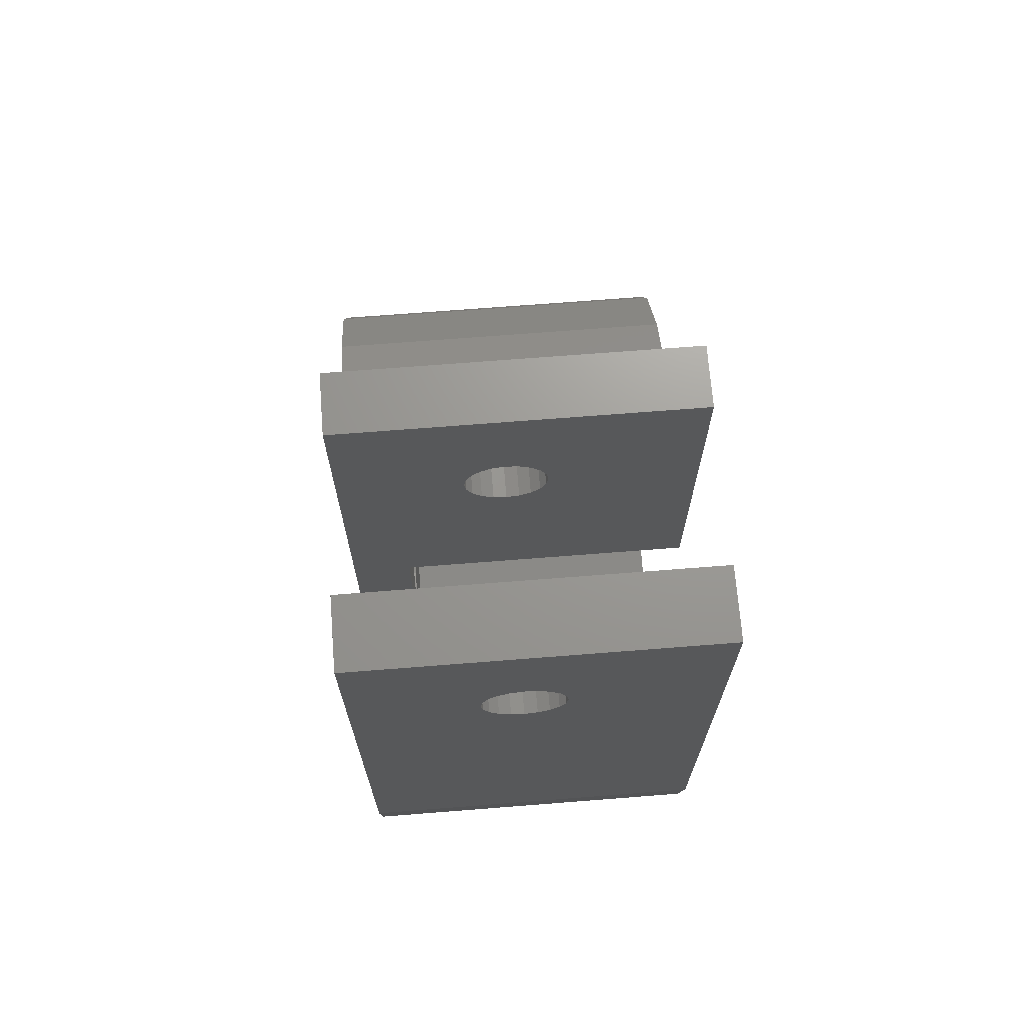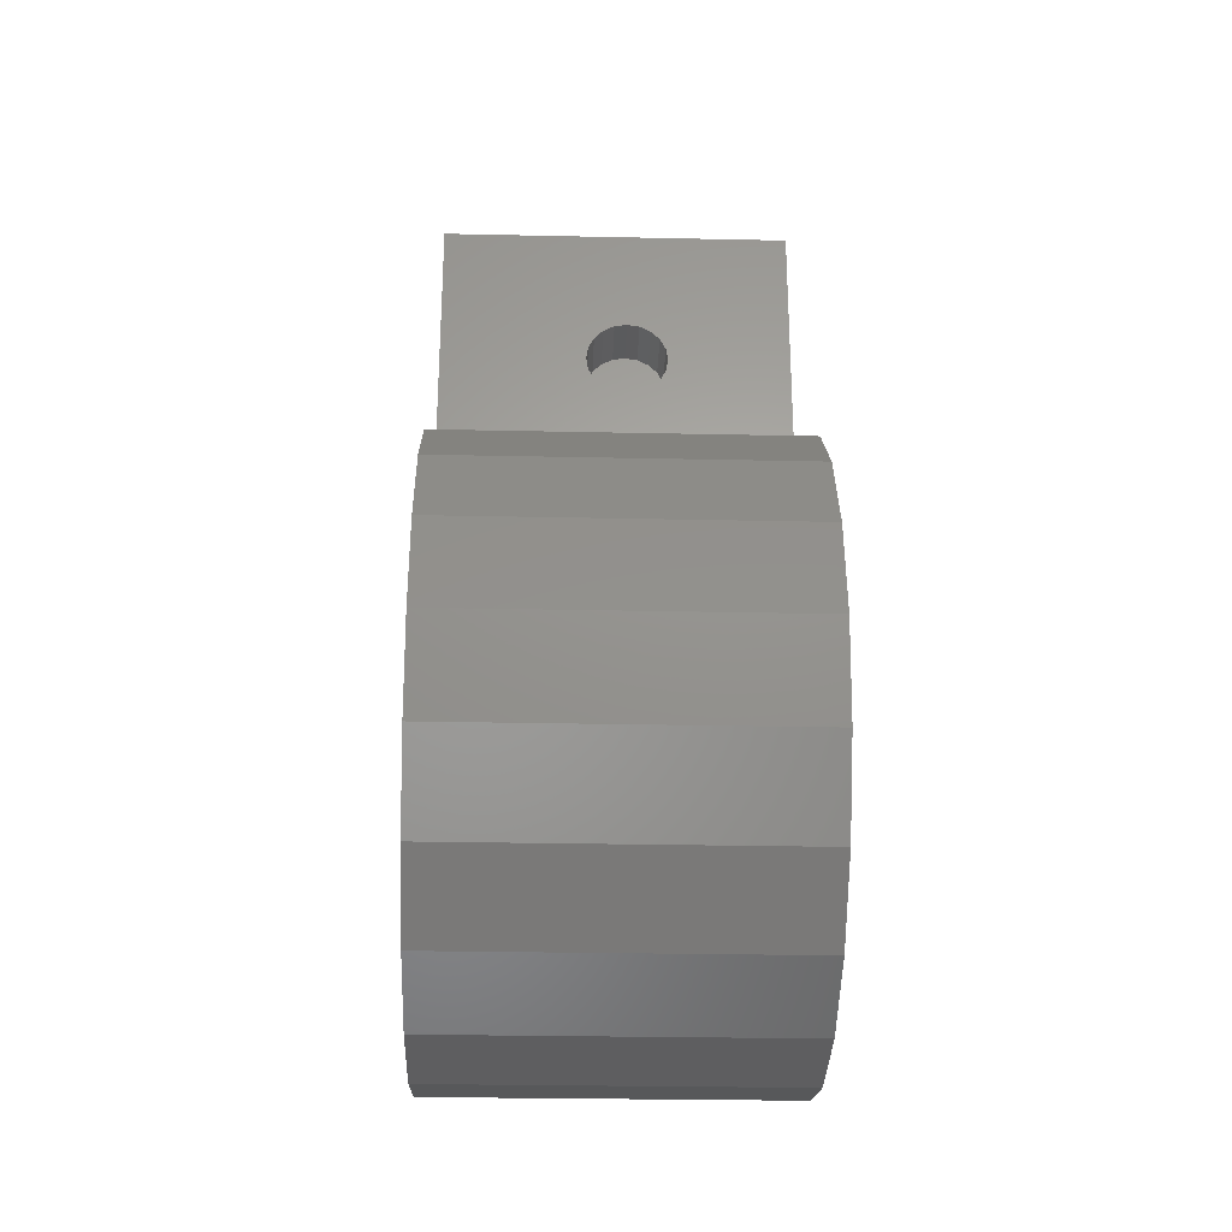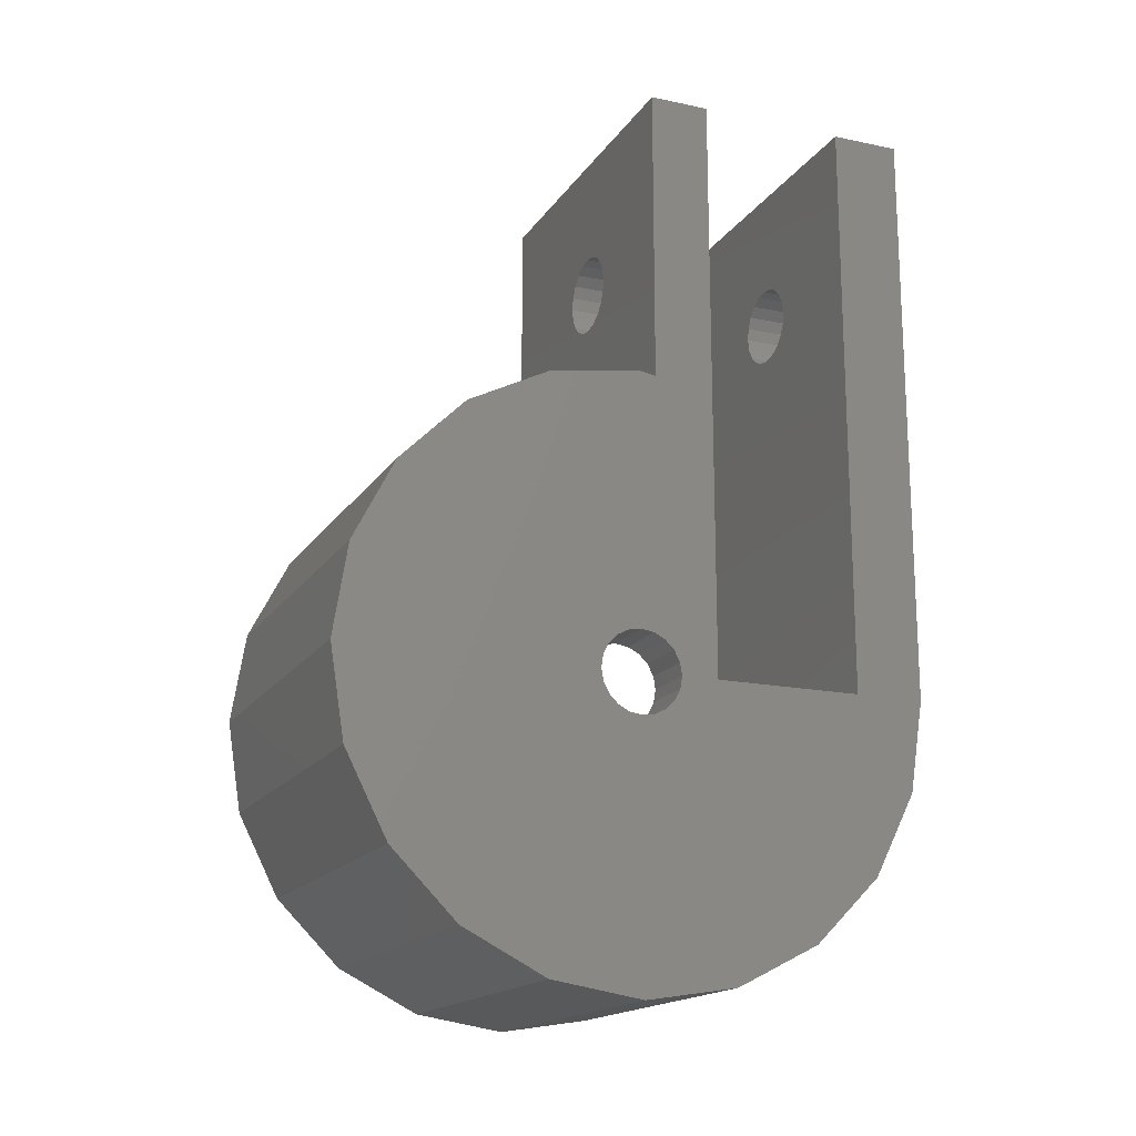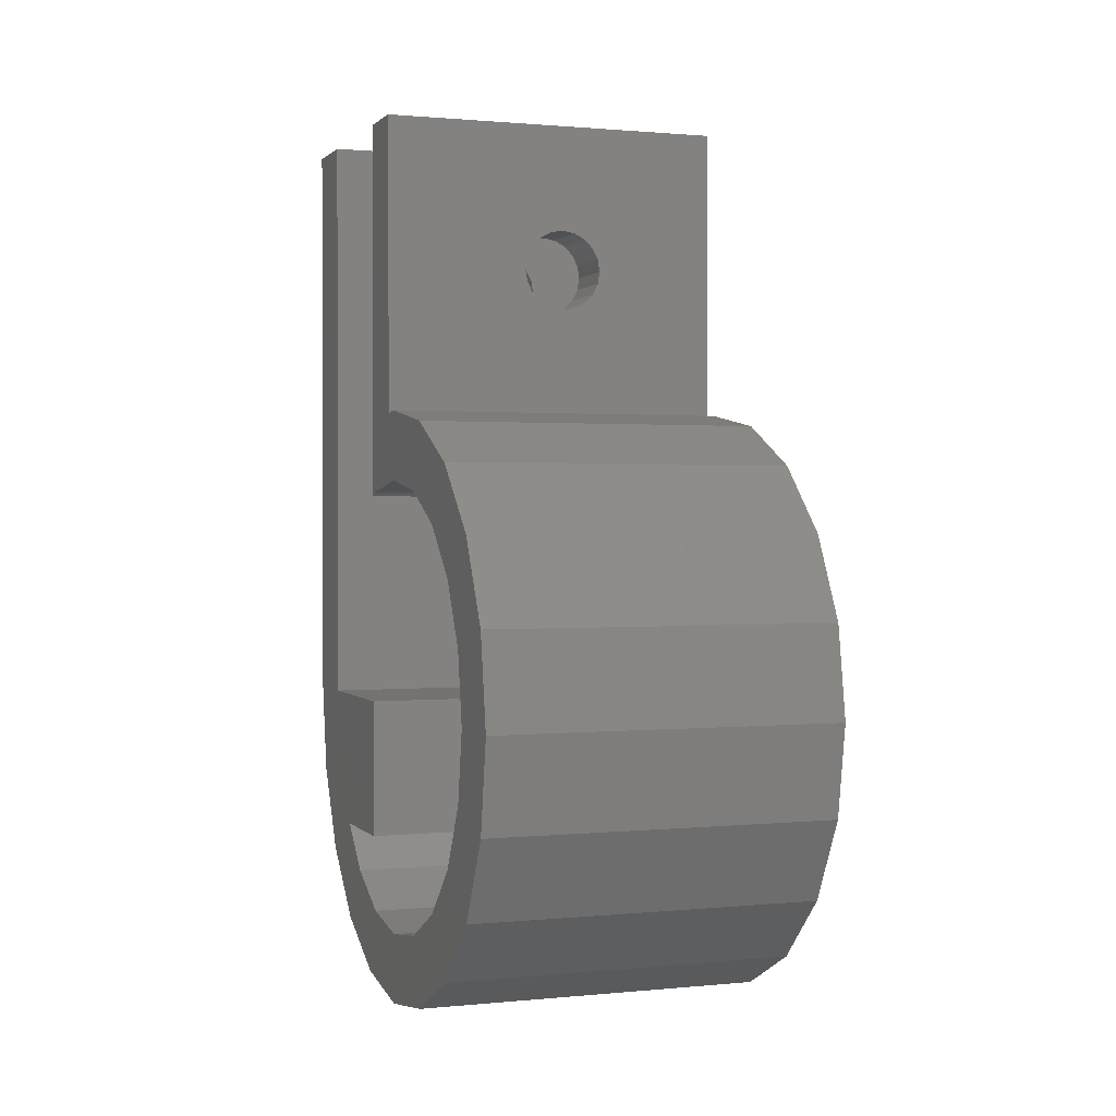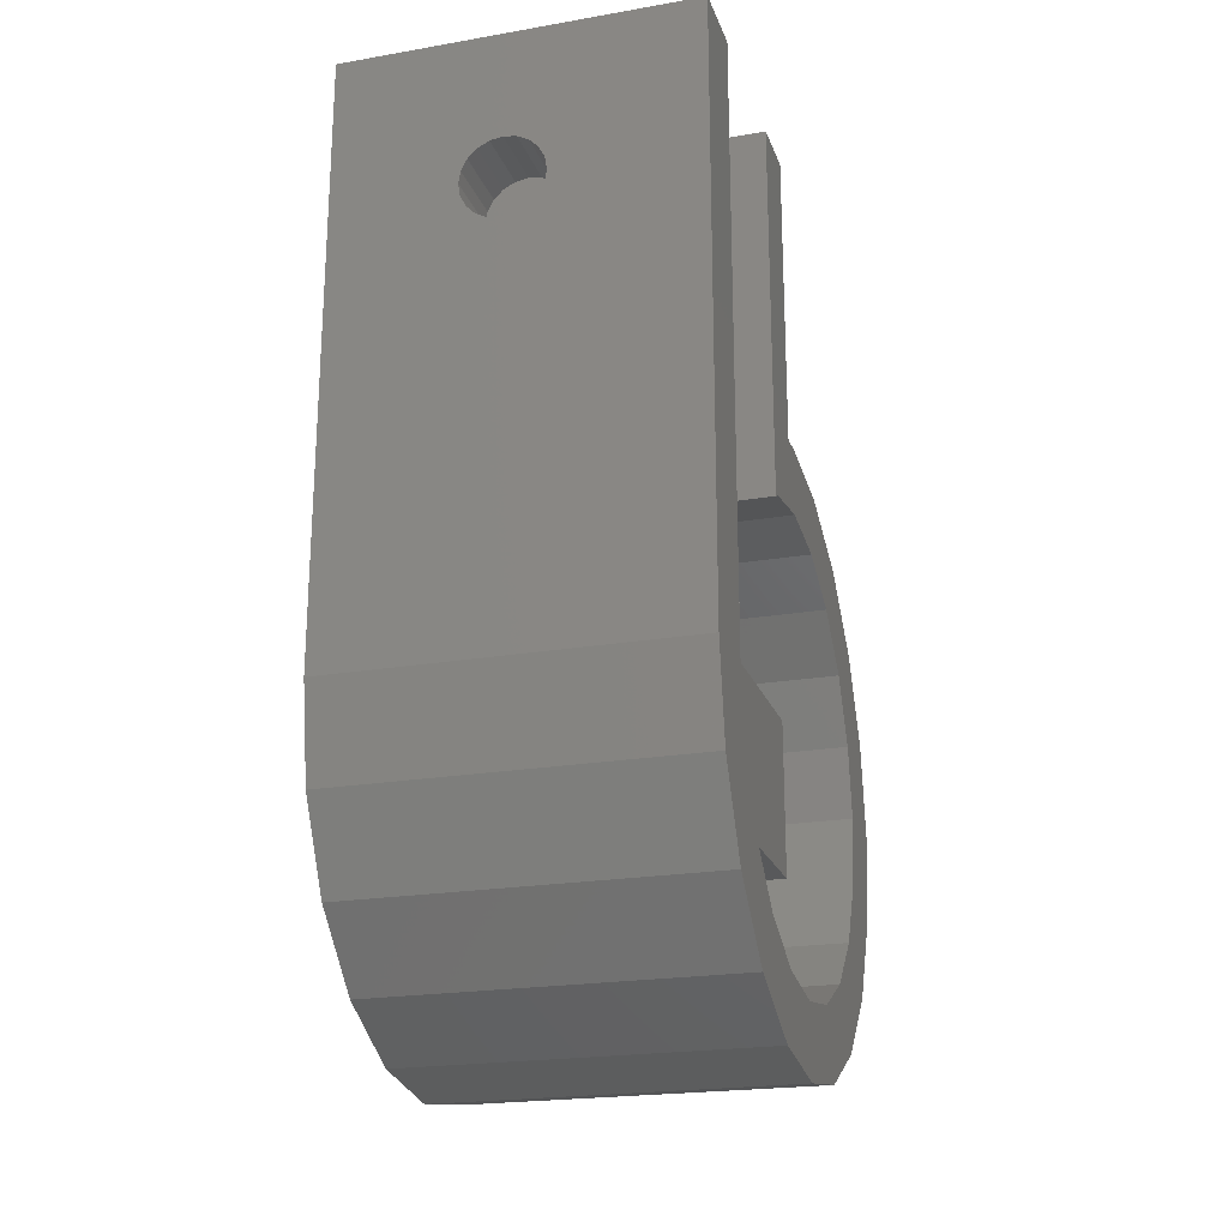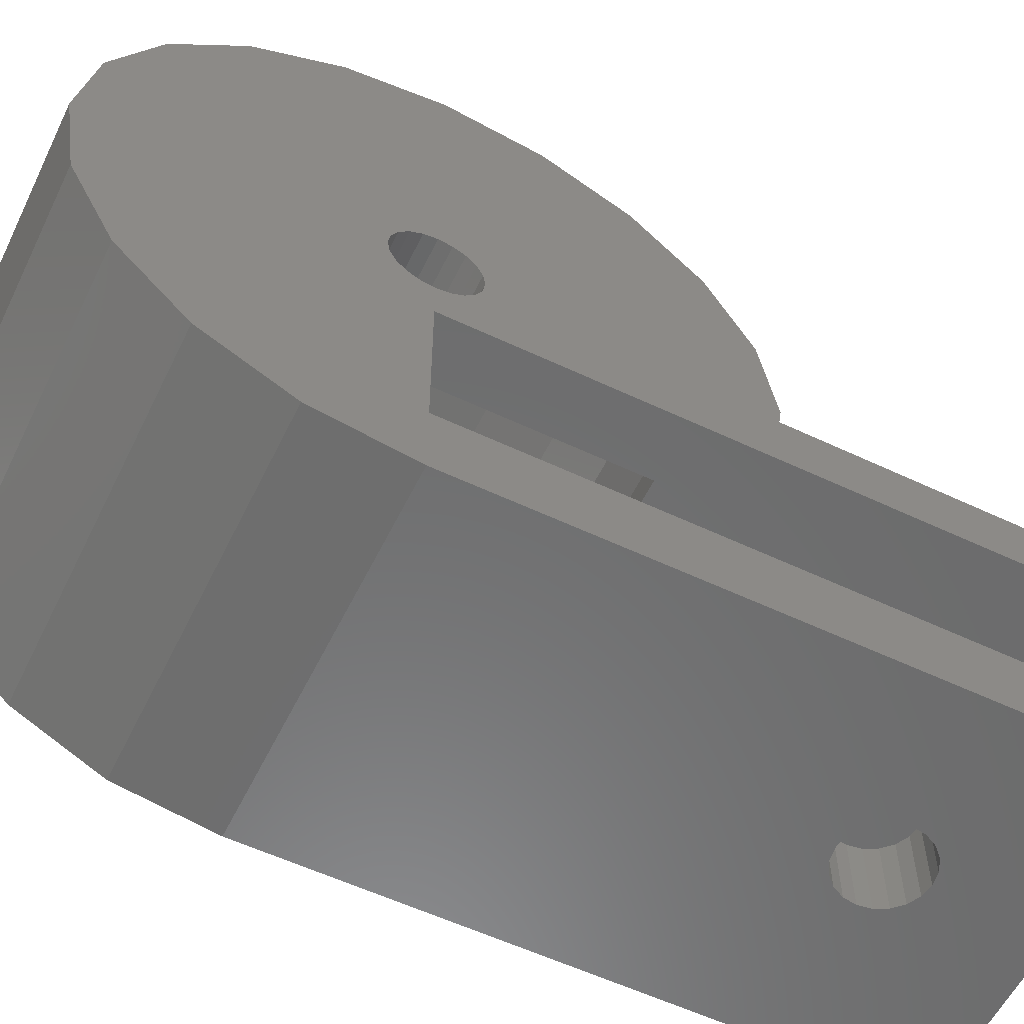
<metadata>
{"format":"stl","ext":"stl","renderer":"f3d","projection":"perspective","resolution":1024,"background":"white","views":[{"elev":69.8,"azim":175.5,"up":"+Y"},{"elev":-27.3,"azim":-1.9,"up":"+Y"},{"elev":-17.0,"azim":67.1,"up":"+Y"},{"elev":1.0,"azim":-20.0,"up":"+Y"},{"elev":-21.7,"azim":-163.2,"up":"+Y"},{"elev":-58.0,"azim":64.0,"up":"+Z"}]}
</metadata>
<code>
# stl→obj: 225 verts, 458 faces
v 15 12.63 9
v 0 12.75 9.75
v 15 12.75 9.75
v 0 12.63 9
v 15 -3.94 -2.376
v 0 0 -3
v 15 0 -3
v -0 -3.94 -2.376
v -0 -12.75 9.75
v 15 -12.75 9.75
v 15 -12.13 13.69
v 0 7.888 15.48
v 0 12.13 13.69
v 0 8.8 13.69
v 0 5.731 17.64
v 1e-06 0 22.5
v 1e-06 3.013 19.02
v 1e-06 0 19.5
v 1e-06 -3.013 19.02
v 0 -5.731 17.64
v -0 -12.13 13.69
v 0 -7.888 15.48
v -0 -8.8 13.69
v 15 1.727 9.894
v 15 12.13 13.69
v 15 25.5 6.4
v 15 25.5 9
v 15 1.664 10.29
v 15 10.31 17.24
v 15 1.416 10.78
v 15 7.494 20.07
v 15 1.029 11.17
v 15 3.94 21.88
v 15 1.687 9.353
v 15 1.75 9.75
v 15 1.664 9.209
v 15 1.416 8.721
v 15 0 6.4
v 15 1.029 8.334
v 15 0.5408 8.086
v 15 0.3966 8.063
v 15 0 8
v 15 -0.3966 8.063
v 15 -0.5408 8.086
v 15 -1.029 8.334
v 15 -1.416 8.721
v 15 -7.494 -0.565
v 15 0 0
v 15 -10.31 2.256
v 15 -1.664 9.209
v 15 -12.13 5.81
v 15 -1.687 9.353
v 15 -1.75 9.75
v 15 -1.664 10.29
v 15 -10.31 17.24
v 15 -1.727 9.894
v 15 0.5408 11.41
v 15 0.1442 11.48
v 15 0 22.5
v 15 0 11.5
v 15 -0.1442 11.48
v 15 -3.94 21.88
v 15 -0.5408 11.41
v 15 -1.029 11.17
v 15 -7.494 20.07
v 15 -1.416 10.78
v 15 25.5 -3
v 15 25.5 0
v 1e-06 10.31 17.24
v -0 -12.13 5.81
v -0 -7.494 -0.565
v -0 -6 2.131
v -0 -10.31 2.256
v -0 -7.888 4.019
v -0 -9.273 6.737
v 0 25.5 -3
v 0 5e-06 0
v 0 25.5 0
v 0 0 -1e-06
v -0 -5e-06 0
v 0 0 6.4
v 0 0 0
v -0 -6 6.4
v -0 -9.75 9.75
v -0 -9.273 12.76
v 0 25.5 6.4
v 0 25.5 9
v 0 9.352 12.26
v 0 9.75 9.75
v 0 9.67 9.248
v 0 9.101 6.4
v 0 9.273 6.737
v 0 9.273 12.76
v 1e-06 -3.94 21.88
v 1e-06 3.94 21.88
v 1e-06 -7.494 20.07
v 1e-06 -10.31 17.24
v 1e-06 7.494 20.07
v 9.664 18.58 0
v 9.75 19.12 0
v 9.664 19.67 0
v 9.416 20.15 0
v 9.029 20.54 0
v 8.541 20.79 0
v 8 20.88 0
v 7.459 20.79 0
v 6.336 19.67 0
v 6.25 19.12 0
v 6.584 20.15 0
v 6.971 20.54 0
v 9.416 18.1 0
v 9.029 17.71 0
v 12.5 0 0
v 8.541 17.46 0
v 8 17.38 0
v 7.459 17.46 0
v 6.971 17.71 0
v 6.584 18.1 0
v 6.336 18.58 0
v 9.664 18.58 -3
v 9.75 19.12 -3
v 9.416 18.1 -3
v 9.029 17.71 -3
v 8.541 17.46 -3
v 8 17.38 -3
v 7.459 17.46 -3
v 6.971 17.71 -3
v 6.584 18.1 -3
v 6.336 18.58 -3
v 6.25 19.12 -3
v 9.664 19.67 -3
v 9.416 20.15 -3
v 9.029 20.54 -3
v 8.541 20.79 -3
v 8 20.88 -3
v 7.459 20.79 -3
v 6.971 20.54 -3
v 6.584 20.15 -3
v 6.336 19.67 -3
v 9.75 19.12 9
v 9.664 19.67 9
v 9.416 20.15 9
v 9.029 20.54 9
v 8.541 20.79 9
v 8 20.88 9
v 7.459 20.79 9
v 6.336 19.67 9
v 6.25 19.12 9
v 6.584 20.15 9
v 6.971 20.54 9
v 9.664 18.58 9
v 9.416 18.1 9
v 9.029 17.71 9
v 8.541 17.46 9
v 8 17.38 9
v 7.459 17.46 9
v 6.971 17.71 9
v 6.336 18.58 9
v 6.584 18.1 9
v 12.5 0 6.4
v 9.664 18.58 6.4
v 9.75 19.12 6.4
v 12.5 9.101 6.4
v 9.416 18.1 6.4
v 9.029 17.71 6.4
v 8.541 17.46 6.4
v 8 17.38 6.4
v 7.459 17.46 6.4
v 6.971 17.71 6.4
v 6.336 18.58 6.4
v 6.25 19.12 6.4
v 6.584 18.1 6.4
v 9.664 19.67 6.4
v 9.416 20.15 6.4
v 9.029 20.54 6.4
v 8.541 20.79 6.4
v 8 20.88 6.4
v 7.459 20.79 6.4
v 6.971 20.54 6.4
v 6.584 20.15 6.4
v 6.336 19.67 6.4
v 12.5 1.72 9.939
v 12.5 1.664 10.29
v 12.5 1.75 9.75
v 12.5 0 11.5
v 12.5 0.1893 11.47
v 12.5 -0.3515 8.056
v 12.5 0 8
v 12.5 1.694 9.398
v 12.5 1.416 10.78
v 12.5 1.029 8.334
v 12.5 1.416 8.721
v 12.5 -1.416 10.78
v 12.5 -1.664 10.29
v 12.5 -1.029 11.17
v 12.5 -0.5408 11.41
v 12.5 -1.416 8.721
v 12.5 -1.029 8.334
v 12.5 -1.664 9.209
v 12.5 -0.5408 8.086
v 12.5 0.5408 8.086
v 12.5 -0.1893 11.47
v 12.5 0.5408 11.41
v 12.5 1.029 11.17
v 12.5 -1.75 9.75
v 12.5 -1.72 9.939
v 12.5 0.3515 8.056
v 12.5 1.664 9.209
v 12.5 -1.694 9.398
v 12.5 9.273 12.76
v 12.5 9.75 9.75
v 12.5 7.888 15.48
v 12.5 9.273 6.737
v 12.5 -3.013 19.02
v 12.5 0 19.5
v 12.5 -5.731 17.64
v 12.5 -9.273 6.737
v 12.5 5.731 17.64
v 12.5 -6 2.131
v 12.5 -7.888 4.019
v 12.5 -6 6.4
v 12.5 -7.888 15.48
v 12.5 -9.273 12.76
v 12.5 3.013 19.02
v 12.5 -9.75 9.75
f 1 2 3
f 2 1 4
f 5 6 7
f 6 5 8
f 9 10 11
f 12 13 14
f 15 13 12
f 15 16 13
f 17 16 15
f 18 16 17
f 19 16 18
f 20 16 19
f 20 21 16
f 22 21 20
f 21 22 23
f 24 3 25
f 1 26 27
f 28 25 29
f 30 29 31
f 32 31 33
f 29 30 28
f 34 1 35
f 36 1 34
f 37 1 36
f 38 1 37
f 38 37 39
f 38 39 40
f 38 40 41
f 38 41 42
f 1 38 26
f 43 38 42
f 44 38 43
f 45 38 44
f 46 38 45
f 38 47 48
f 49 38 46
f 49 46 50
f 51 50 52
f 10 52 53
f 11 54 55
f 48 5 7
f 54 11 56
f 48 47 5
f 10 56 11
f 38 49 47
f 56 10 53
f 50 51 49
f 52 10 51
f 3 35 1
f 35 3 24
f 24 25 28
f 31 32 30
f 33 57 32
f 33 58 57
f 59 58 33
f 59 60 58
f 59 61 60
f 62 61 59
f 61 62 63
f 63 62 64
f 65 64 62
f 64 65 66
f 55 66 65
f 66 55 54
f 48 67 68
f 67 48 7
f 25 69 29
f 69 25 13
f 51 10 70
f 71 72 8
f 73 72 71
f 72 73 74
f 70 75 73
f 74 73 75
f 76 77 78
f 6 77 76
f 6 79 77
f 6 80 79
f 80 6 8
f 80 81 82
f 72 80 8
f 80 72 81
f 81 72 83
f 75 70 84
f 9 84 70
f 85 21 23
f 84 9 85
f 85 9 21
f 86 4 87
f 88 2 89
f 4 90 89
f 91 4 86
f 4 92 90
f 4 91 92
f 89 2 4
f 2 88 13
f 93 13 88
f 13 93 14
f 3 13 25
f 13 3 2
f 16 21 94
f 21 9 11
f 16 62 59
f 62 16 94
f 95 59 33
f 59 95 16
f 47 8 5
f 8 47 71
f 70 10 9
f 96 21 97
f 98 33 31
f 33 98 95
f 69 31 29
f 31 69 98
f 71 49 73
f 49 71 47
f 13 98 69
f 13 95 98
f 13 16 95
f 73 51 70
f 51 73 49
f 94 65 62
f 65 94 96
f 94 21 96
f 96 55 65
f 55 96 97
f 21 55 97
f 55 21 11
f 99 48 68
f 99 68 100
f 68 101 100
f 68 102 101
f 68 103 102
f 68 104 103
f 68 105 104
f 78 105 68
f 105 78 106
f 107 78 108
f 109 78 107
f 110 78 109
f 106 78 110
f 111 48 99
f 112 48 111
f 48 112 113
f 114 113 112
f 115 113 114
f 116 113 115
f 77 116 117
f 77 117 118
f 77 118 119
f 78 119 108
f 77 119 78
f 116 77 113
f 67 78 68
f 78 67 76
f 120 67 7
f 67 120 121
f 7 122 120
f 7 123 122
f 7 124 123
f 7 125 124
f 6 125 7
f 125 6 126
f 126 6 127
f 127 6 128
f 129 76 130
f 128 6 129
f 129 6 76
f 131 67 121
f 132 67 131
f 133 67 132
f 134 67 133
f 135 67 134
f 76 135 136
f 76 136 137
f 135 76 67
f 138 76 137
f 139 76 138
f 76 139 130
f 27 140 1
f 27 141 140
f 27 142 141
f 27 143 142
f 27 144 143
f 27 145 144
f 87 145 27
f 145 87 146
f 147 87 148
f 149 87 147
f 150 87 149
f 146 87 150
f 151 1 140
f 152 1 151
f 153 1 152
f 154 1 153
f 155 1 154
f 4 155 156
f 4 156 157
f 4 148 87
f 148 4 158
f 155 4 1
f 159 4 157
f 158 4 159
f 26 87 27
f 87 26 86
f 113 160 38
f 113 38 48
f 160 113 81
f 81 113 82
f 26 161 162
f 163 164 161
f 163 165 164
f 163 166 165
f 163 167 166
f 163 168 167
f 91 168 163
f 168 91 169
f 170 86 171
f 91 170 172
f 169 91 172
f 170 91 86
f 163 38 160
f 38 163 26
f 161 26 163
f 173 26 162
f 174 26 173
f 175 26 174
f 176 26 175
f 177 26 176
f 86 177 178
f 86 178 179
f 177 86 26
f 180 86 179
f 181 86 180
f 86 181 171
f 182 28 183
f 28 182 24
f 184 24 182
f 24 184 35
f 185 58 60
f 58 185 186
f 187 42 188
f 42 187 43
f 189 35 184
f 35 189 34
f 183 30 190
f 30 183 28
f 191 37 192
f 37 191 39
f 54 193 66
f 193 54 194
f 195 63 64
f 63 195 196
f 45 197 46
f 197 45 198
f 46 199 50
f 199 46 197
f 200 45 44
f 45 200 198
f 191 40 39
f 40 191 201
f 185 61 202
f 61 185 60
f 203 32 57
f 32 203 204
f 186 57 58
f 57 186 203
f 205 56 53
f 56 205 206
f 54 206 194
f 206 54 56
f 200 43 187
f 43 200 44
f 207 42 41
f 42 207 188
f 201 41 40
f 41 201 207
f 192 36 208
f 36 192 37
f 208 34 189
f 34 208 36
f 190 32 204
f 32 190 30
f 53 209 205
f 209 53 52
f 199 52 50
f 52 199 209
f 202 63 196
f 63 202 61
f 66 195 64
f 195 66 193
f 88 210 93
f 210 88 211
f 14 212 12
f 210 14 93
f 14 210 212
f 89 211 88
f 210 213 212
f 214 18 215
f 18 214 19
f 216 214 217
f 12 218 15
f 218 12 212
f 91 213 92
f 213 91 163
f 219 220 221
f 160 213 163
f 217 160 221
f 160 217 213
f 217 221 220
f 213 189 184
f 213 208 189
f 213 192 208
f 213 191 192
f 213 201 191
f 213 207 201
f 213 188 207
f 217 187 188
f 209 217 205
f 199 217 209
f 197 217 199
f 198 217 197
f 200 217 198
f 187 217 200
f 217 188 213
f 182 213 184
f 183 213 182
f 190 213 183
f 215 190 204
f 190 215 213
f 203 215 204
f 186 215 203
f 185 215 186
f 202 215 185
f 196 215 202
f 195 215 196
f 193 215 195
f 217 193 194
f 217 206 205
f 193 217 215
f 206 217 194
f 212 213 218
f 222 20 216
f 20 222 22
f 223 222 217
f 216 19 214
f 19 216 20
f 220 75 217
f 75 220 74
f 17 218 224
f 218 17 15
f 18 224 215
f 224 18 17
f 90 211 89
f 211 90 213
f 210 211 213
f 214 215 217
f 222 216 217
f 222 23 22
f 223 23 222
f 23 223 85
f 225 85 223
f 85 225 84
f 217 84 225
f 84 217 75
f 113 79 80
f 77 79 113
f 219 74 220
f 74 219 72
f 90 92 213
f 224 213 215
f 218 213 224
f 223 217 225
f 136 105 106
f 105 136 135
f 178 145 146
f 145 178 177
f 108 139 107
f 139 108 130
f 148 181 147
f 181 148 171
f 124 115 114
f 115 124 125
f 166 155 154
f 155 166 167
f 131 102 132
f 102 131 101
f 173 142 174
f 142 173 141
f 121 101 131
f 101 121 100
f 162 141 173
f 141 162 140
f 137 106 110
f 106 137 136
f 179 146 150
f 146 179 178
f 119 130 108
f 130 119 129
f 158 171 148
f 171 158 170
f 118 129 119
f 129 118 128
f 159 170 158
f 170 159 172
f 125 116 115
f 116 125 126
f 167 156 155
f 156 167 168
f 123 114 112
f 114 123 124
f 165 154 153
f 154 165 166
f 120 100 121
f 100 120 99
f 161 140 162
f 140 161 151
f 109 137 110
f 137 109 138
f 149 179 150
f 179 149 180
f 107 138 109
f 138 107 139
f 147 180 149
f 180 147 181
f 127 118 117
f 118 127 128
f 169 159 157
f 159 169 172
f 126 117 116
f 117 126 127
f 168 157 156
f 157 168 169
f 132 103 133
f 103 132 102
f 174 143 175
f 143 174 142
f 135 104 105
f 104 135 134
f 177 144 145
f 144 177 176
f 122 112 111
f 112 122 123
f 164 153 152
f 153 164 165
f 122 99 120
f 99 122 111
f 164 151 161
f 151 164 152
f 134 103 104
f 103 134 133
f 176 143 144
f 143 176 175
f 72 221 83
f 221 72 219
f 81 221 160
f 221 81 83
f 113 80 82

</code>
